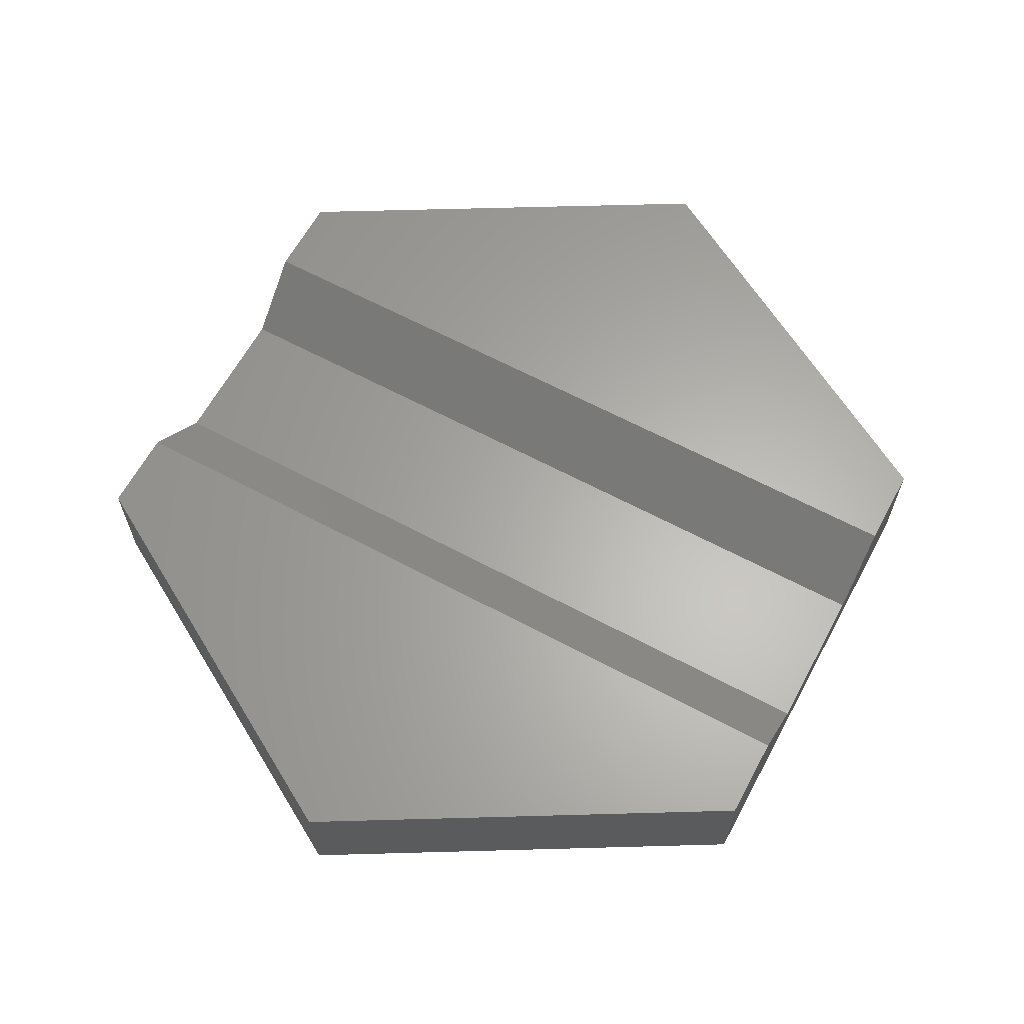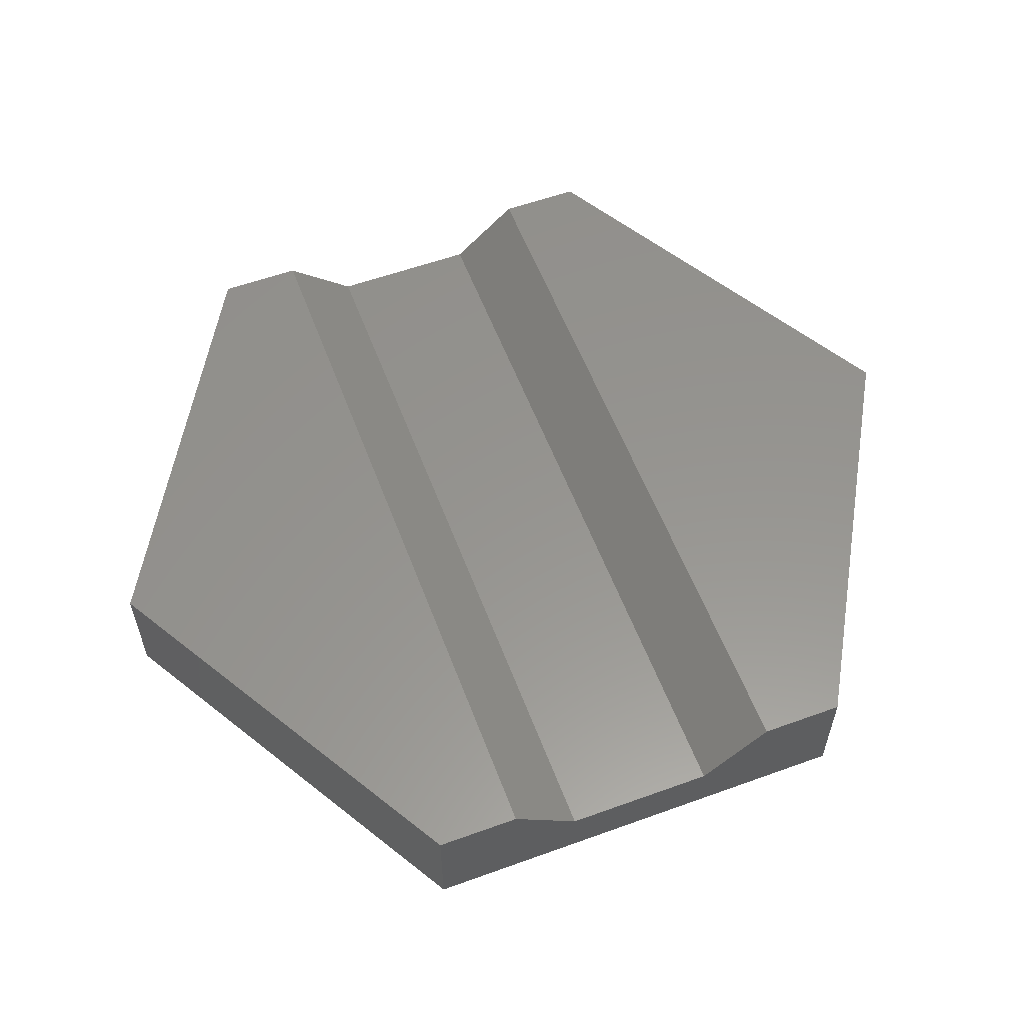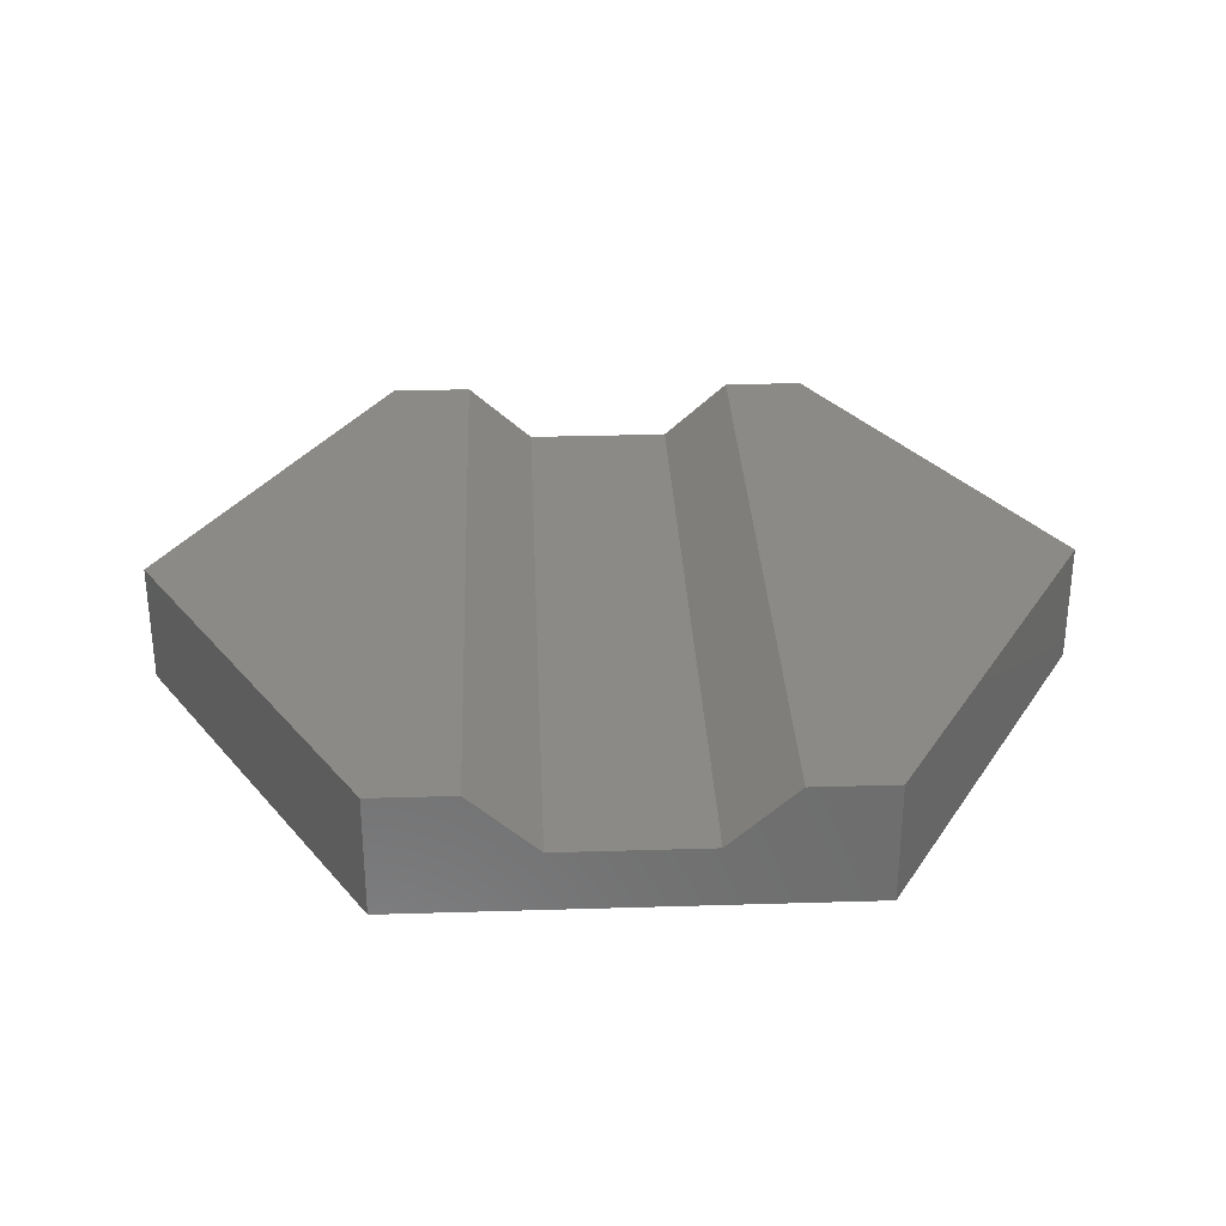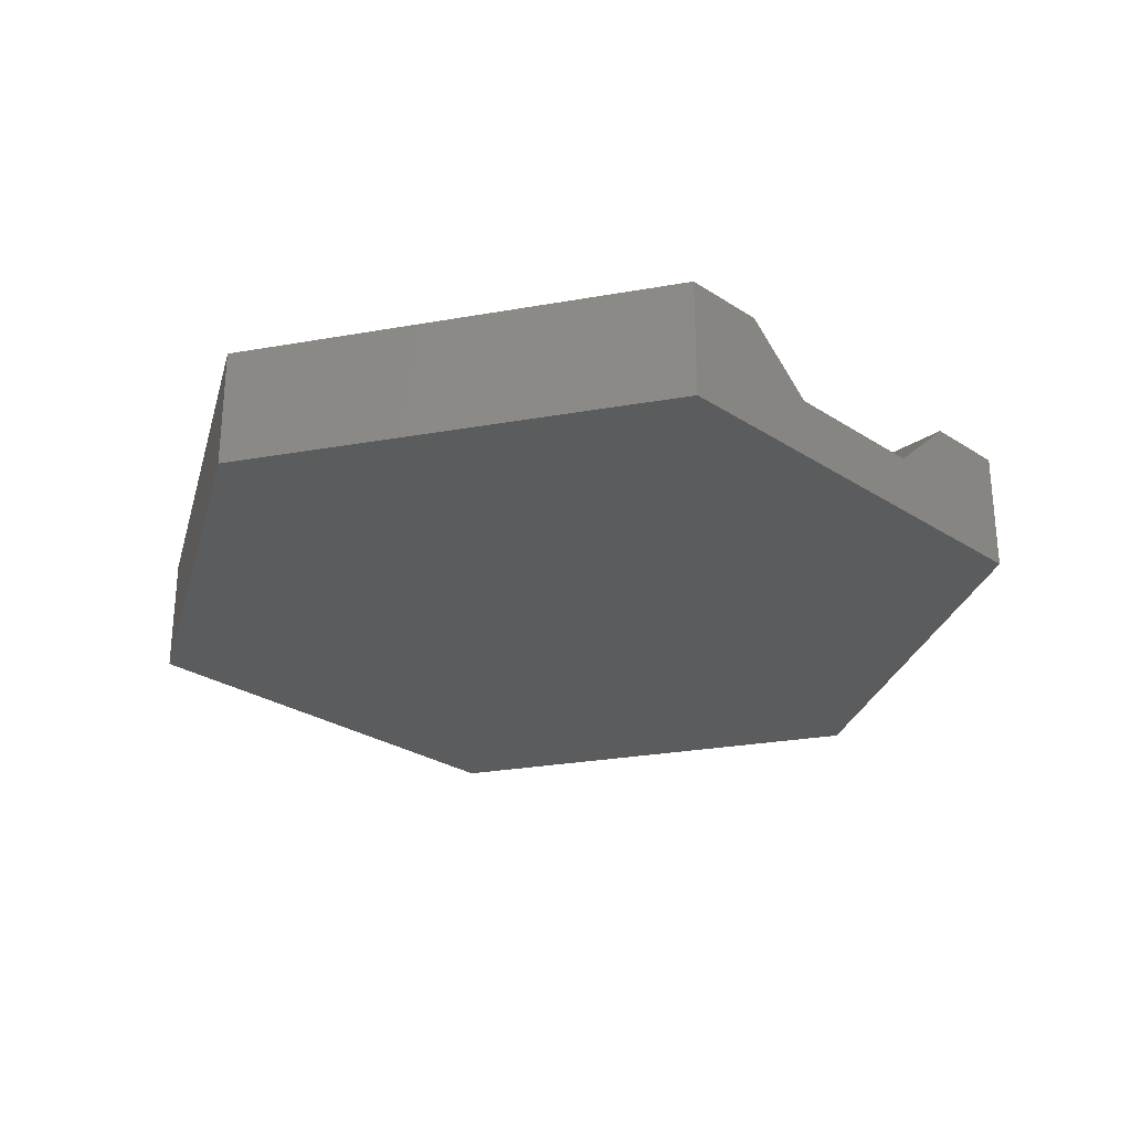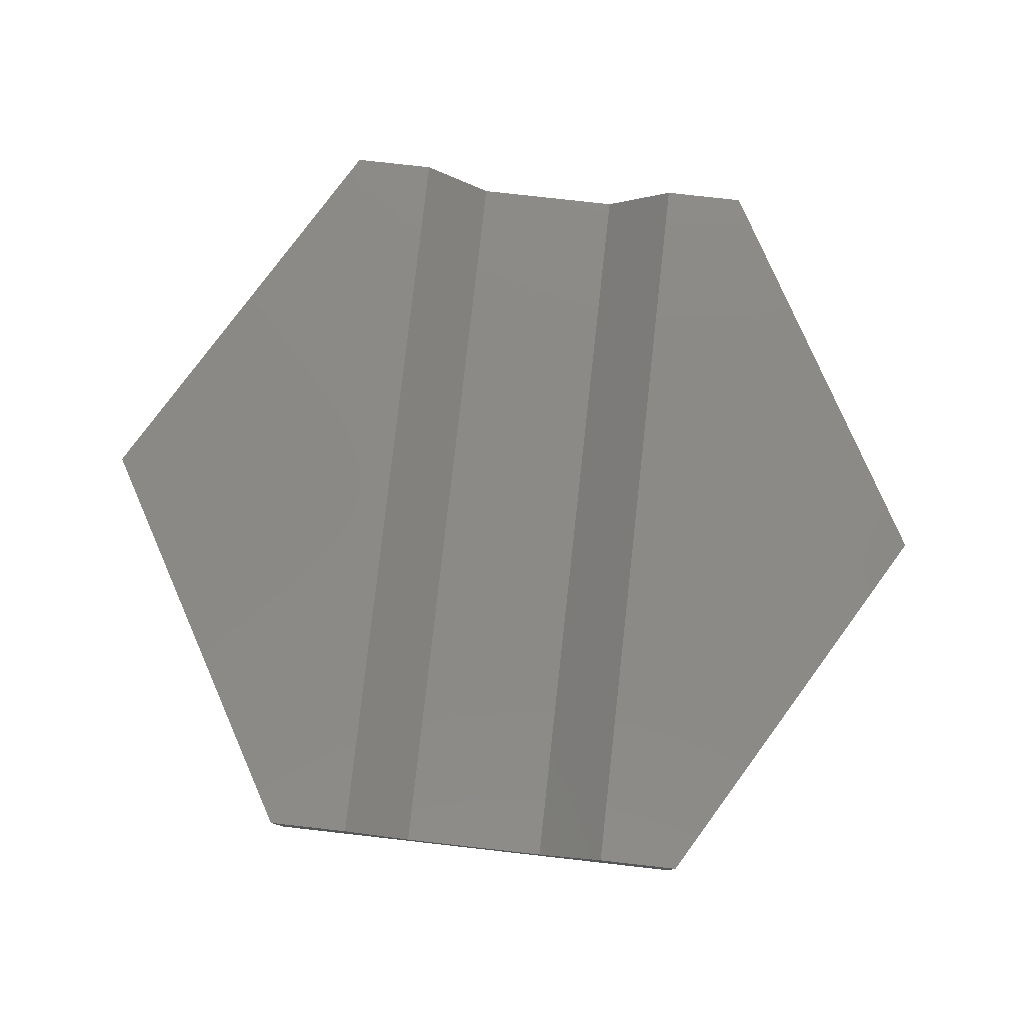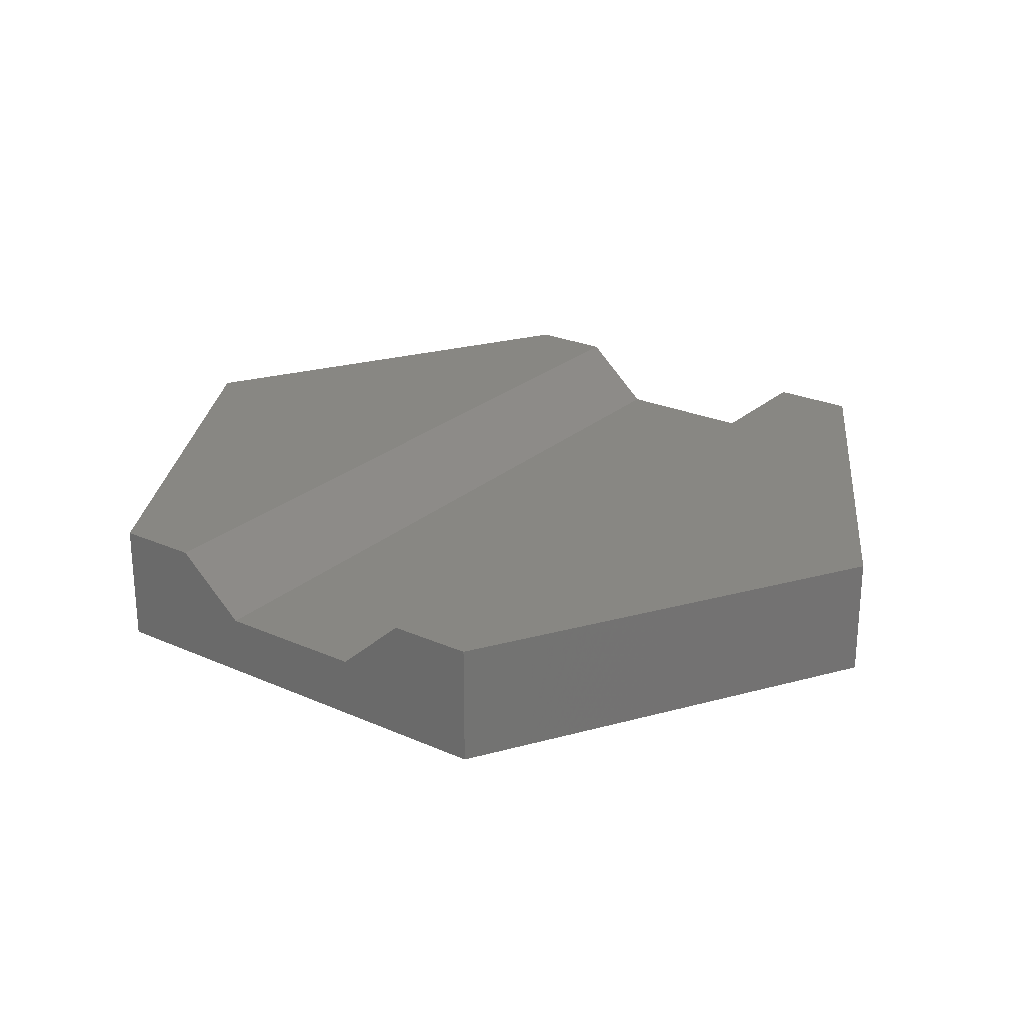
<metadata>
{"format":"stl","ext":"stl","renderer":"f3d","projection":"perspective","resolution":1024,"background":"white","views":[{"elev":63.4,"azim":-61.6,"up":"+Z"},{"elev":57.4,"azim":159.4,"up":"+Z"},{"elev":30.7,"azim":-2.5,"up":"+Z"},{"elev":-27.6,"azim":-44.8,"up":"+Z"},{"elev":79.0,"azim":6.4,"up":"+Z"},{"elev":24.8,"azim":35.9,"up":"+Z"}]}
</metadata>
<code>
# stl→obj: 20 verts, 36 faces
v -15 0 0
v -7.5 12.99 4
v -7.5 12.99 0
v -15 0 4
v 7.5 -12.99 0
v 7.5 12.99 0
v 15 0 0
v -7.5 -12.99 0
v 7.5 -12.99 4
v 15 0 4
v 4.739 12.99 4
v 7.5 12.99 4
v 4.739 -12.99 4
v -4.739 12.99 4
v -4.739 -12.99 4
v -7.5 -12.99 4
v 2.5 12.99 2
v -2.5 12.99 2
v -2.5 -12.99 2
v 2.5 -12.99 2
f 1 2 3
f 2 1 4
f 5 6 7
f 8 6 5
f 8 3 6
f 3 8 1
f 9 7 10
f 7 9 5
f 11 10 12
f 13 10 11
f 10 13 9
f 4 14 2
f 14 4 15
f 15 4 16
f 6 11 12
f 17 6 18
f 11 6 17
f 3 14 18
f 14 3 2
f 3 18 6
f 8 4 1
f 4 8 16
f 8 15 16
f 19 8 20
f 15 8 19
f 5 13 20
f 13 5 9
f 5 20 8
f 10 6 12
f 6 10 7
f 18 20 17
f 20 18 19
f 17 13 11
f 13 17 20
f 14 19 18
f 19 14 15

</code>
